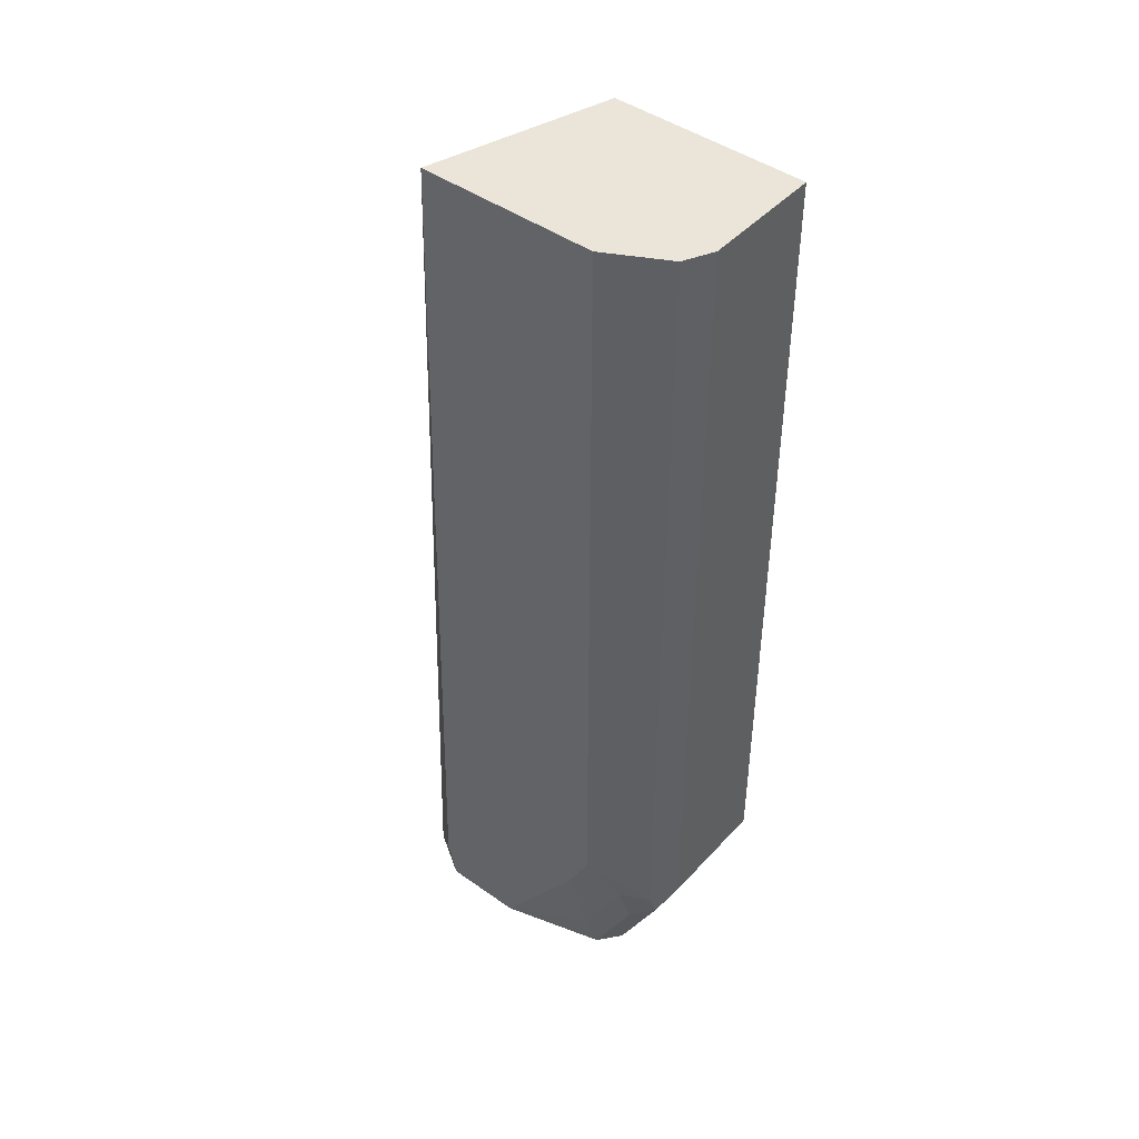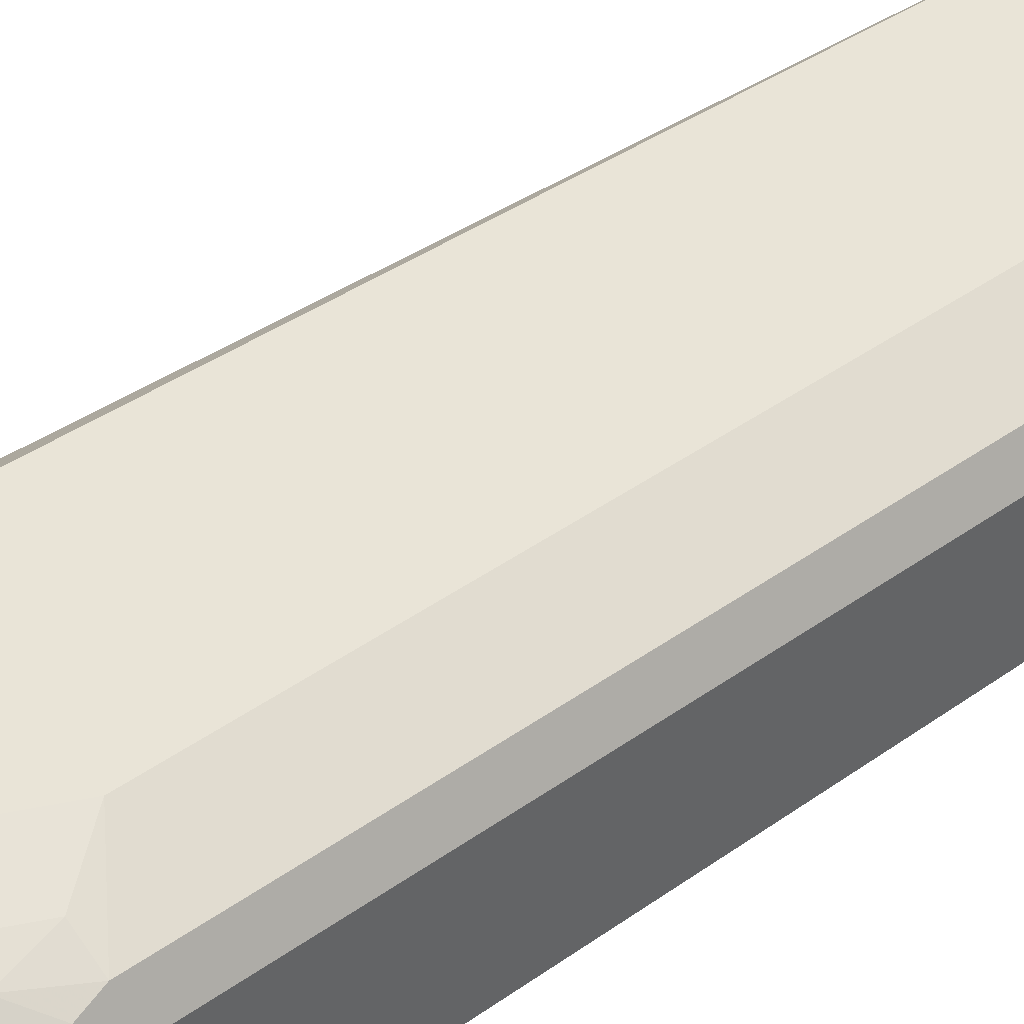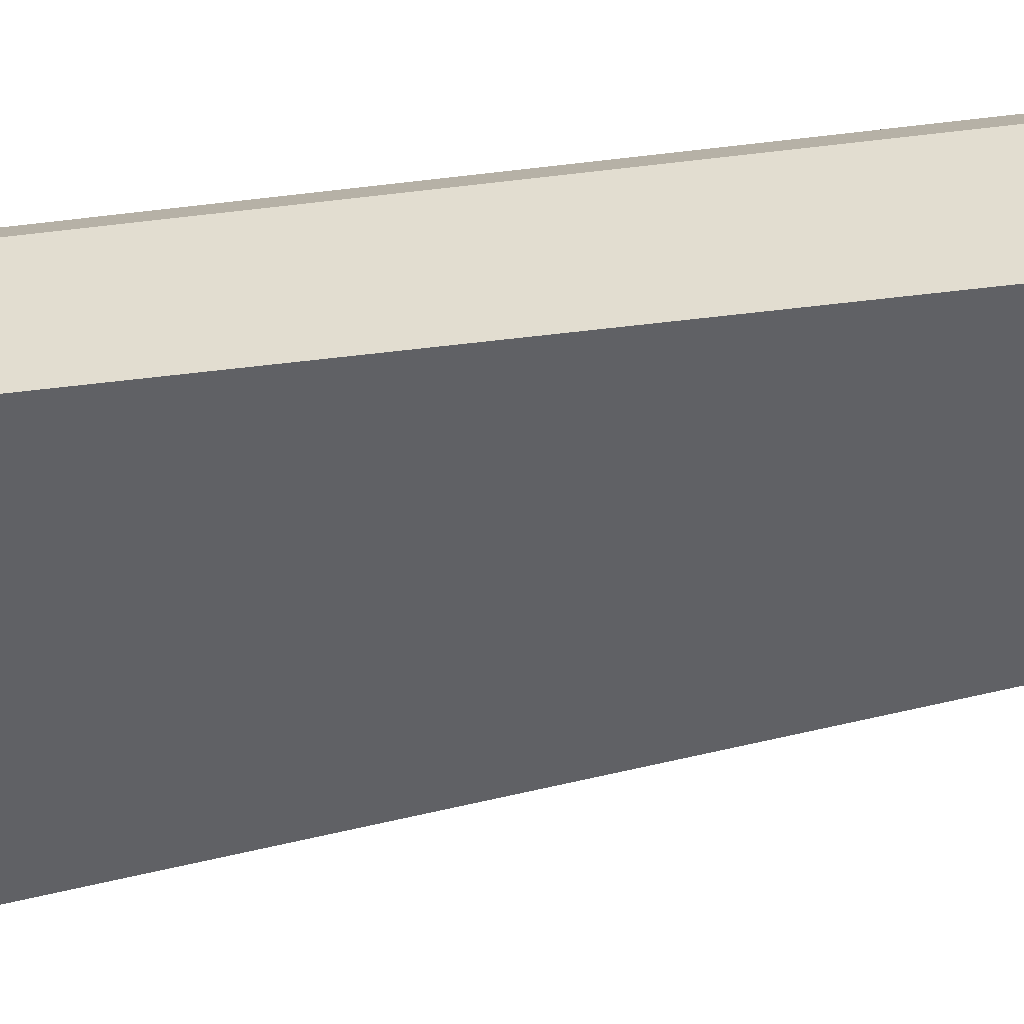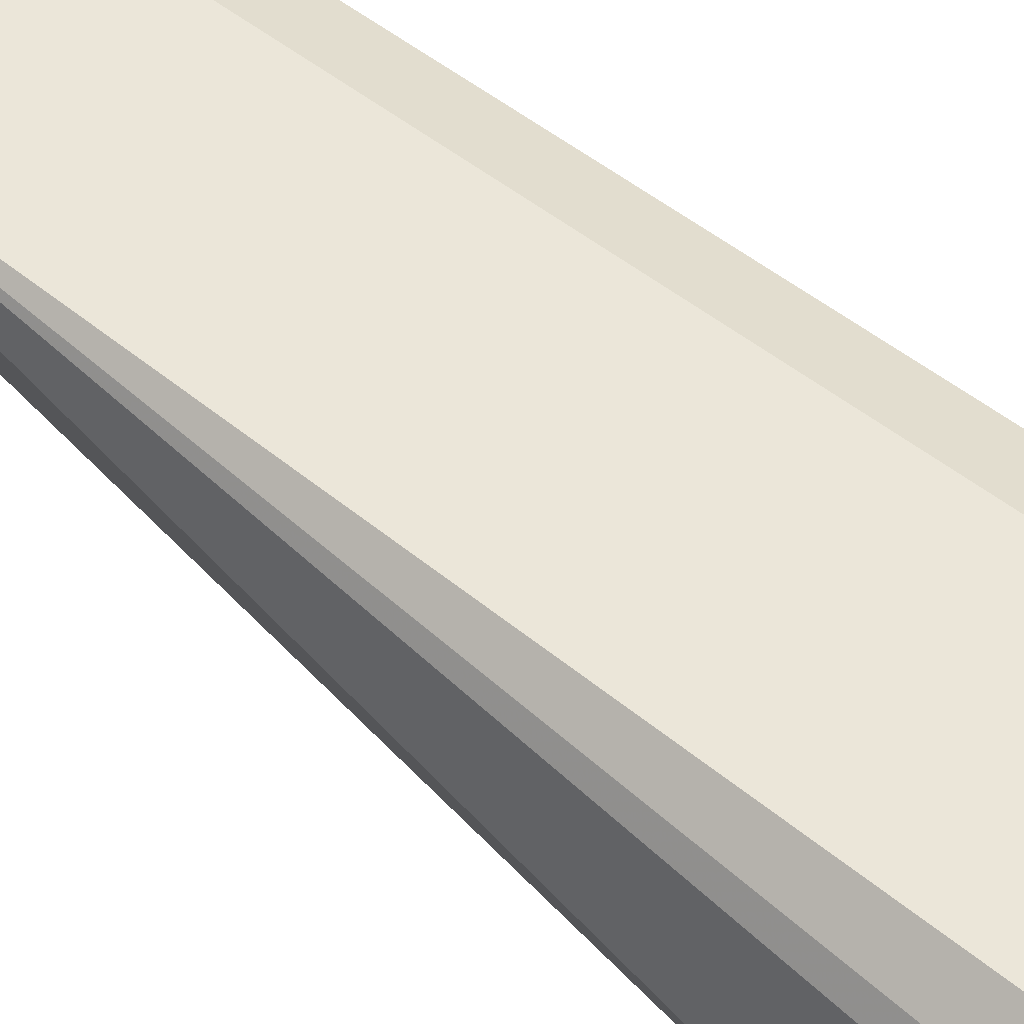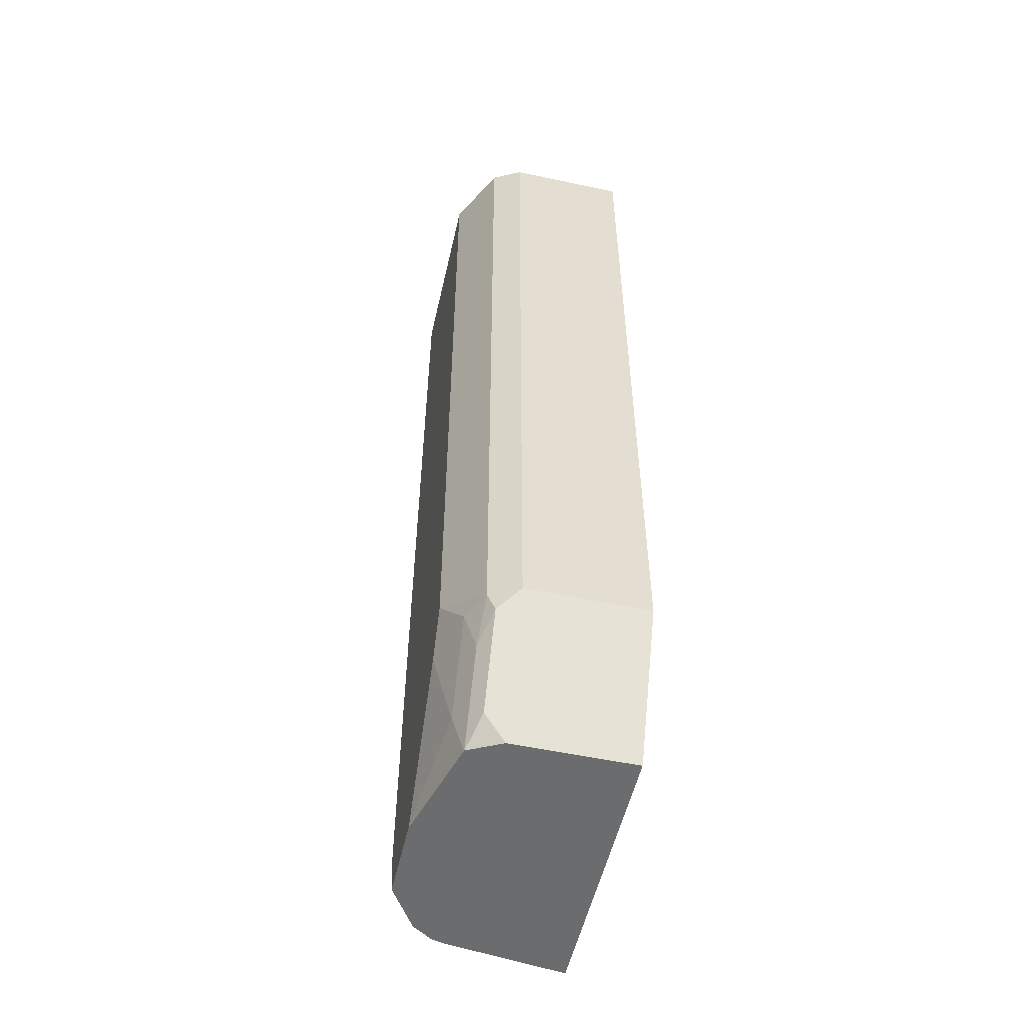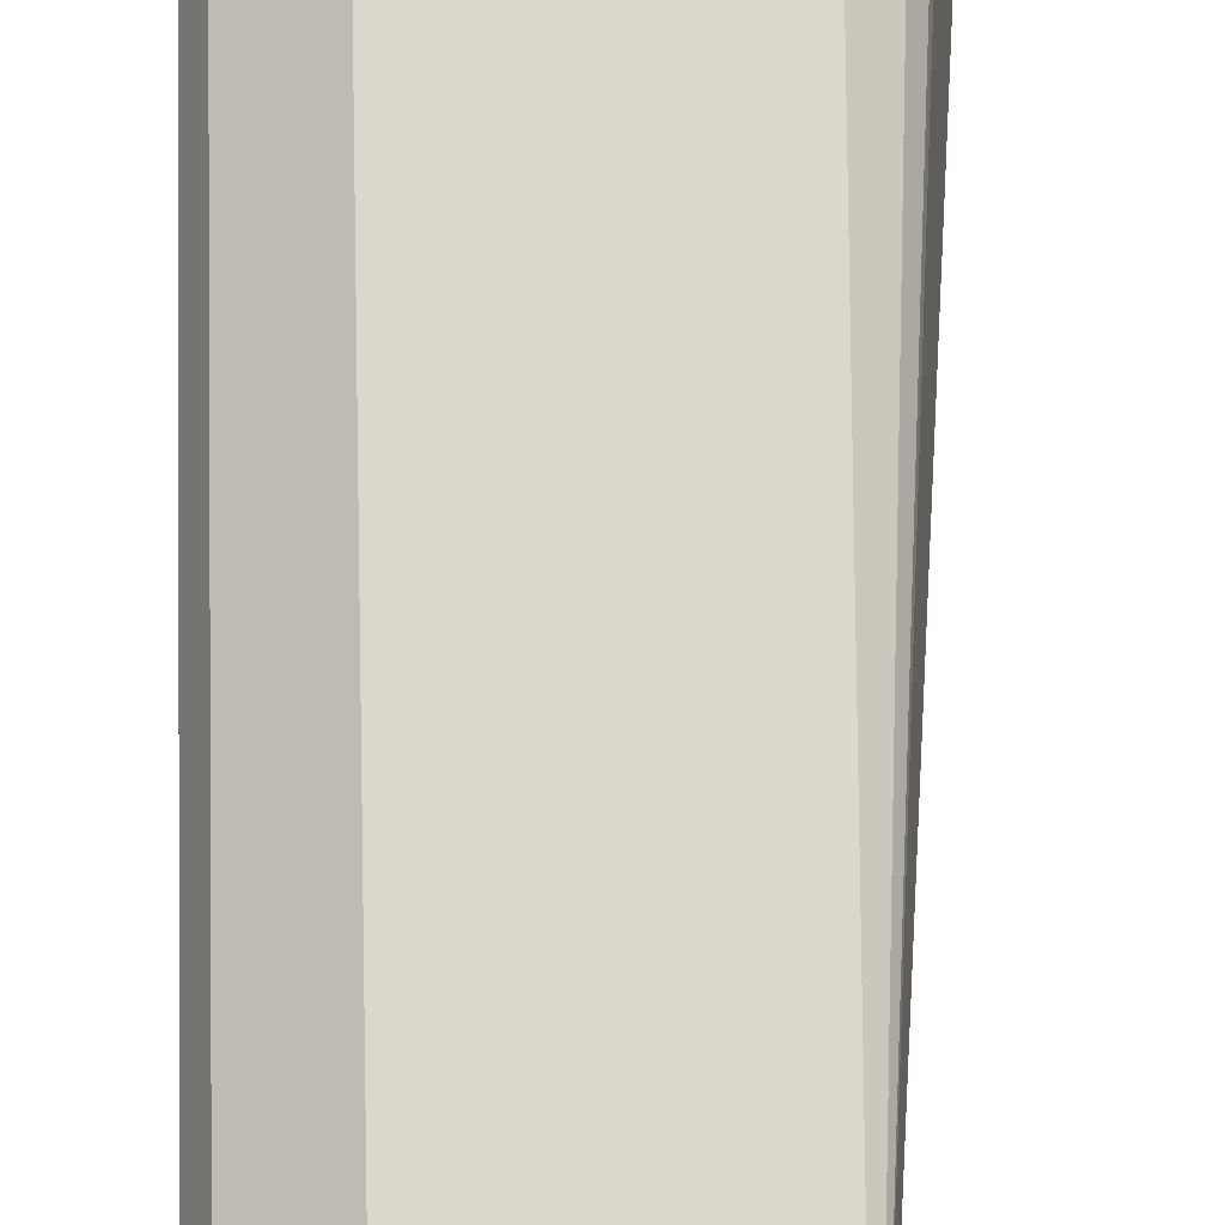
<metadata>
{"format":"obj","ext":"obj","renderer":"f3d","projection":"perspective","resolution":1024,"background":"white","views":[{"elev":45.1,"azim":-140.7,"up":"+Z"},{"elev":42.9,"azim":-130.2,"up":"+Y"},{"elev":-50.4,"azim":-82.3,"up":"+Y"},{"elev":56.1,"azim":128.9,"up":"+Y"},{"elev":-53.6,"azim":-102.8,"up":"+Z"},{"elev":72.9,"azim":-1.5,"up":"+Y"}]}
</metadata>
<code>
v -0.4978 0.004032 -0.2411
v -0.4255 0.004032 -0.2411
v -0.4978 0.04817 -0.2411
v -0.4978 0.004032 -0.5459
v -0.4046 0.07066 -0.2411
v -0.3715 0.004032 -0.5939
v -0.4924 0.05887 -0.2411
v -0.4978 0.04817 -0.5459
v -0.4871 0.004032 -0.5673
v -0.4705 0.07066 -0.2411
v -0.3774 0.04817 -0.5939
v -0.3785 0.05265 -0.5939
v -0.3835 0.06021 -0.5939
v -0.3966 0.07066 -0.5788
v -0.4737 0.004032 -0.5939
v -0.4924 0.05887 -0.5459
v -0.4937 0.05619 -0.5539
v -0.4871 0.04817 -0.5673
v -0.4777 0.05619 -0.5861
v -0.4705 0.07066 -0.5299
v -0.4001 0.07066 -0.5939
v -0.4737 0.04817 -0.5939
v -0.4817 0.06422 -0.5459
v -0.4837 0.06021 -0.562
v -0.4678 0.06015 -0.5939
v -0.4699 0.07066 -0.5309
v -0.43 0.07066 -0.5939
v -0.4619 0.07066 -0.547
v -0.4656 0.06422 -0.578
v -0.4676 0.06024 -0.5939
v -0.4309 0.07066 -0.593
f 13 21 14
f 9 19 15
f 9 18 19
f 8 19 18
f 8 17 19
f 6 12 11
f 7 20 16
f 7 10 20
f 6 21 13
f 6 13 12
f 8 16 17
f 16 20 23
f 27 30 31
f 16 24 17
f 17 24 19
f 19 25 22
f 19 24 25
f 20 26 23
f 23 26 28
f 23 28 29
f 23 29 30
f 23 30 24
f 24 30 25
f 28 31 29
f 29 31 30
f 6 27 21
f 16 23 24
f 6 30 27
f 15 19 22
f 6 22 25
f 6 25 30
f 1 5 10
f 1 10 7
f 1 7 3
f 1 3 8
f 1 8 4
f 1 4 9
f 1 9 15
f 1 15 6
f 1 6 2
f 2 6 5
f 3 7 16
f 3 16 8
f 1 2 5
f 4 18 9
f 4 8 18
f 5 20 10
f 5 26 20
f 5 28 26
f 5 31 28
f 5 27 31
f 6 15 22
f 5 14 21
f 5 13 14
f 5 12 13
f 5 11 12
f 5 6 11
f 5 21 27

</code>
